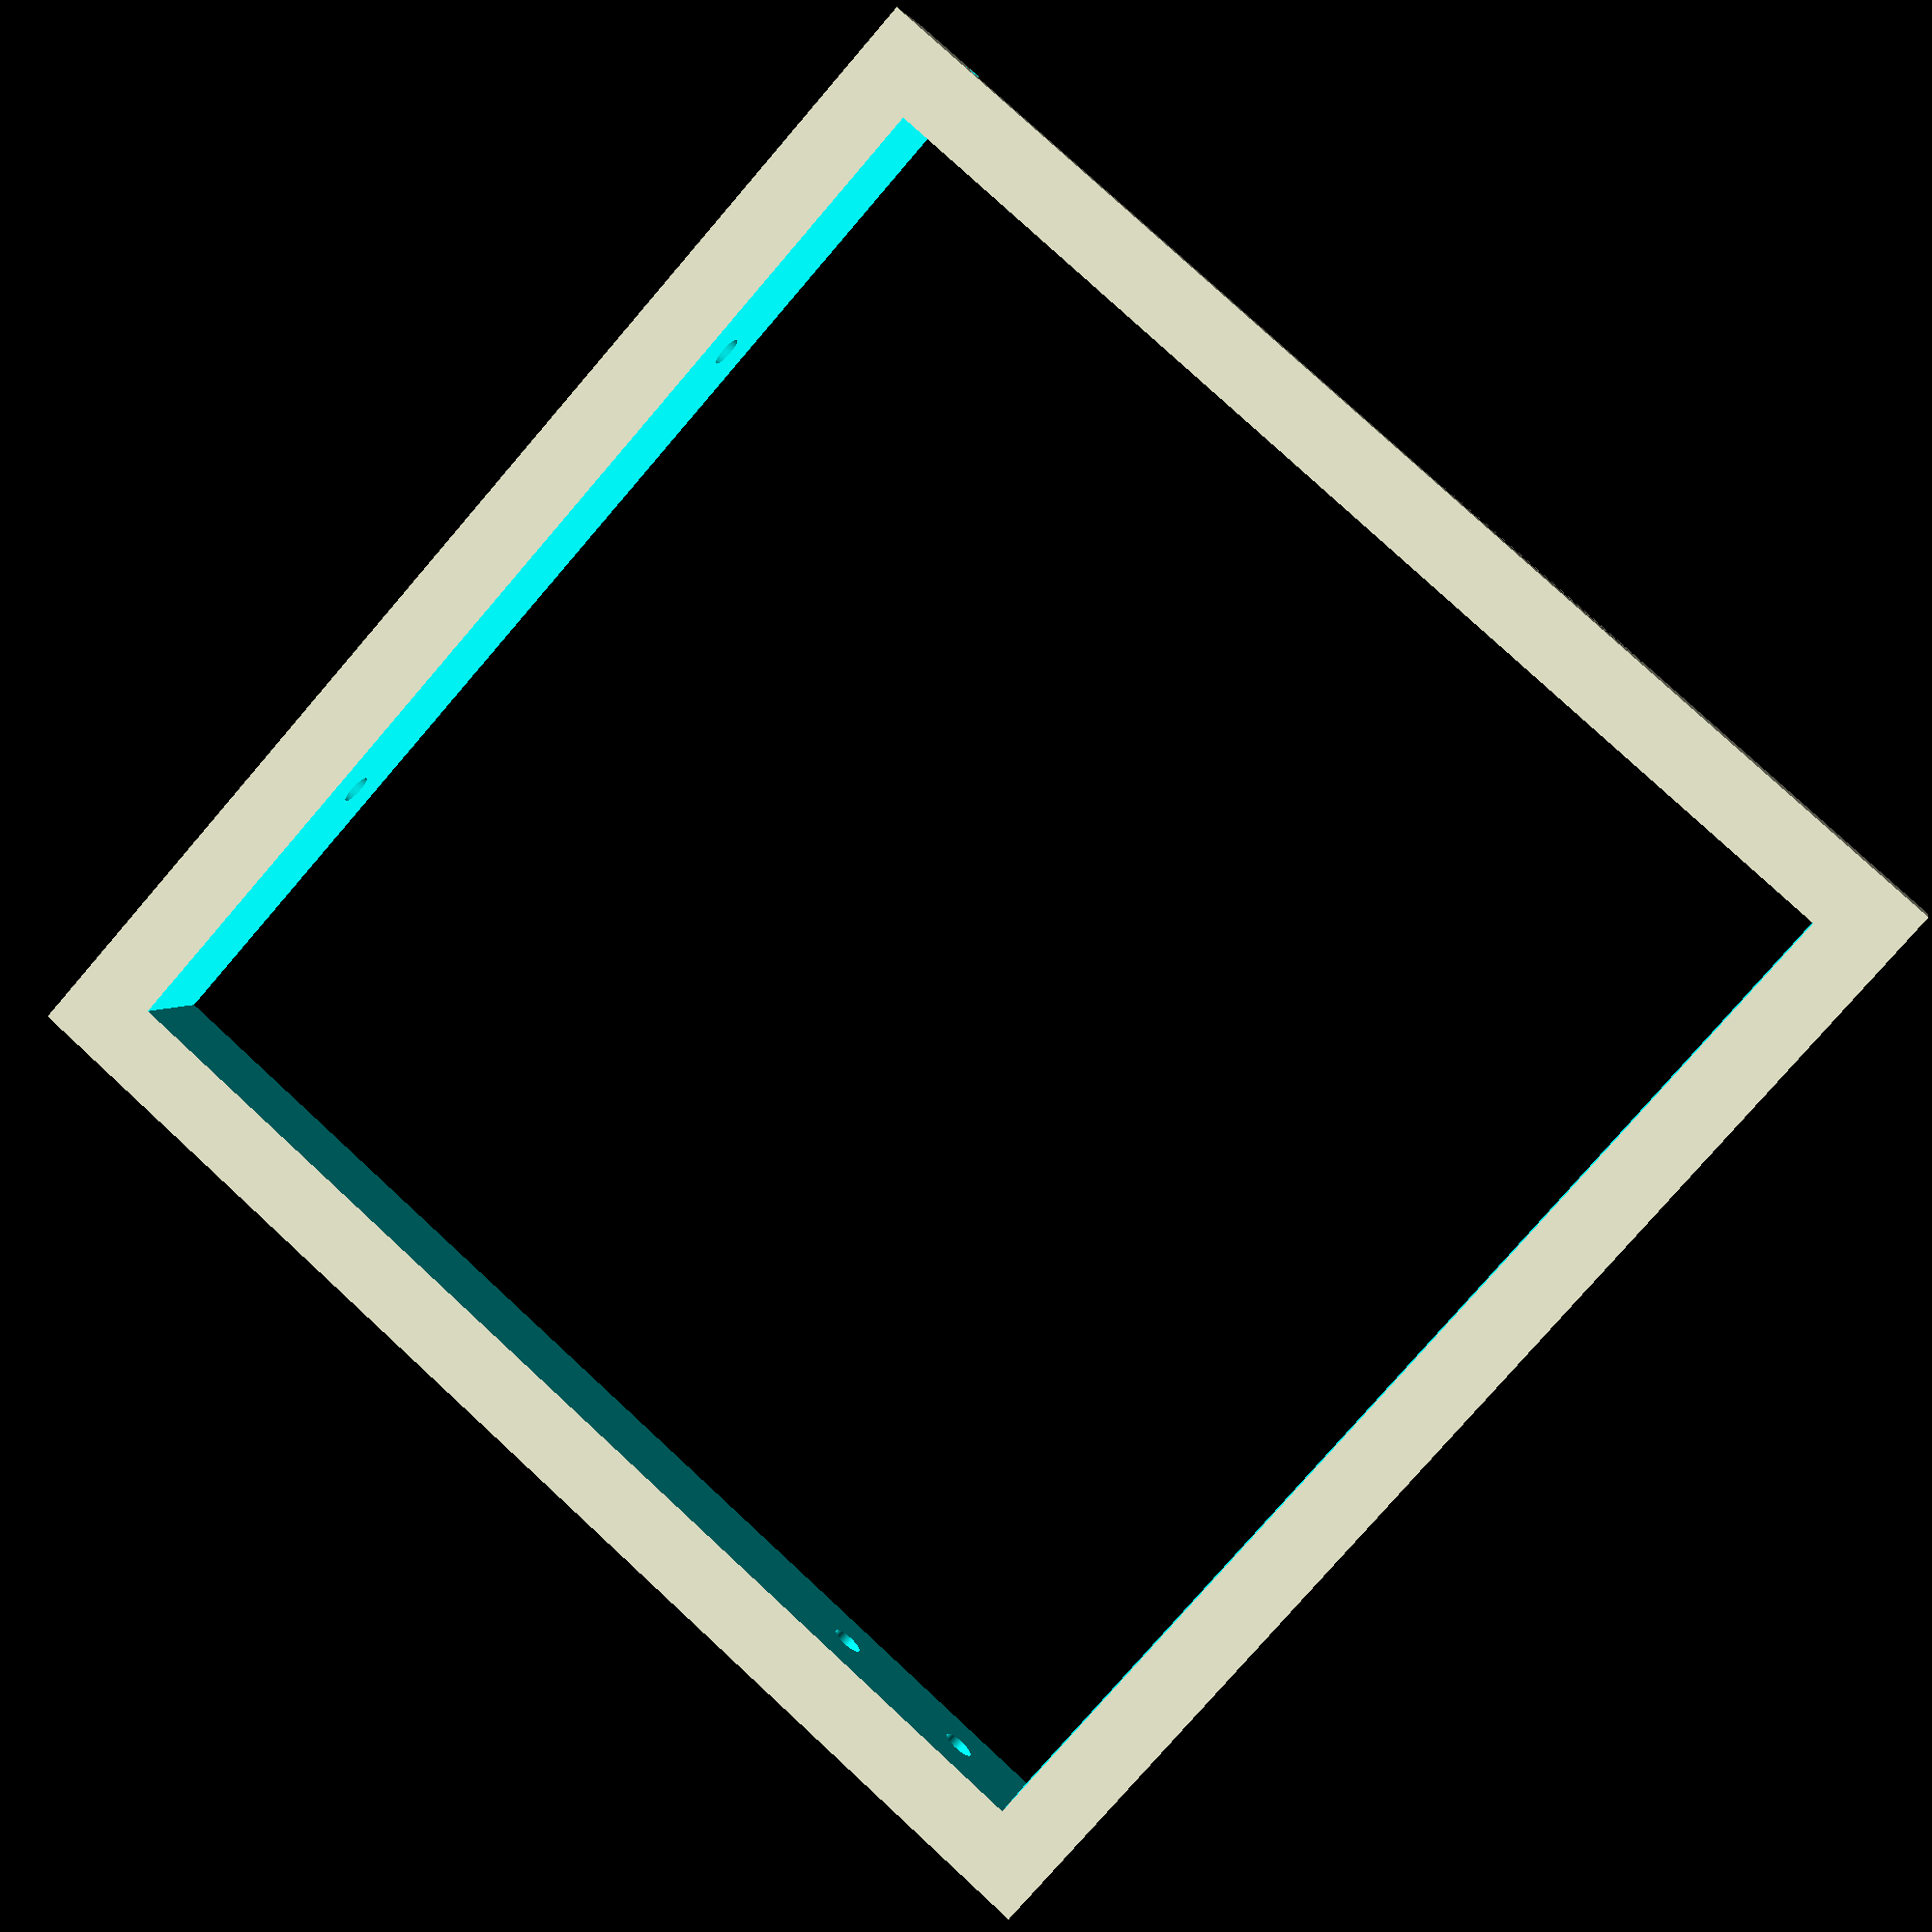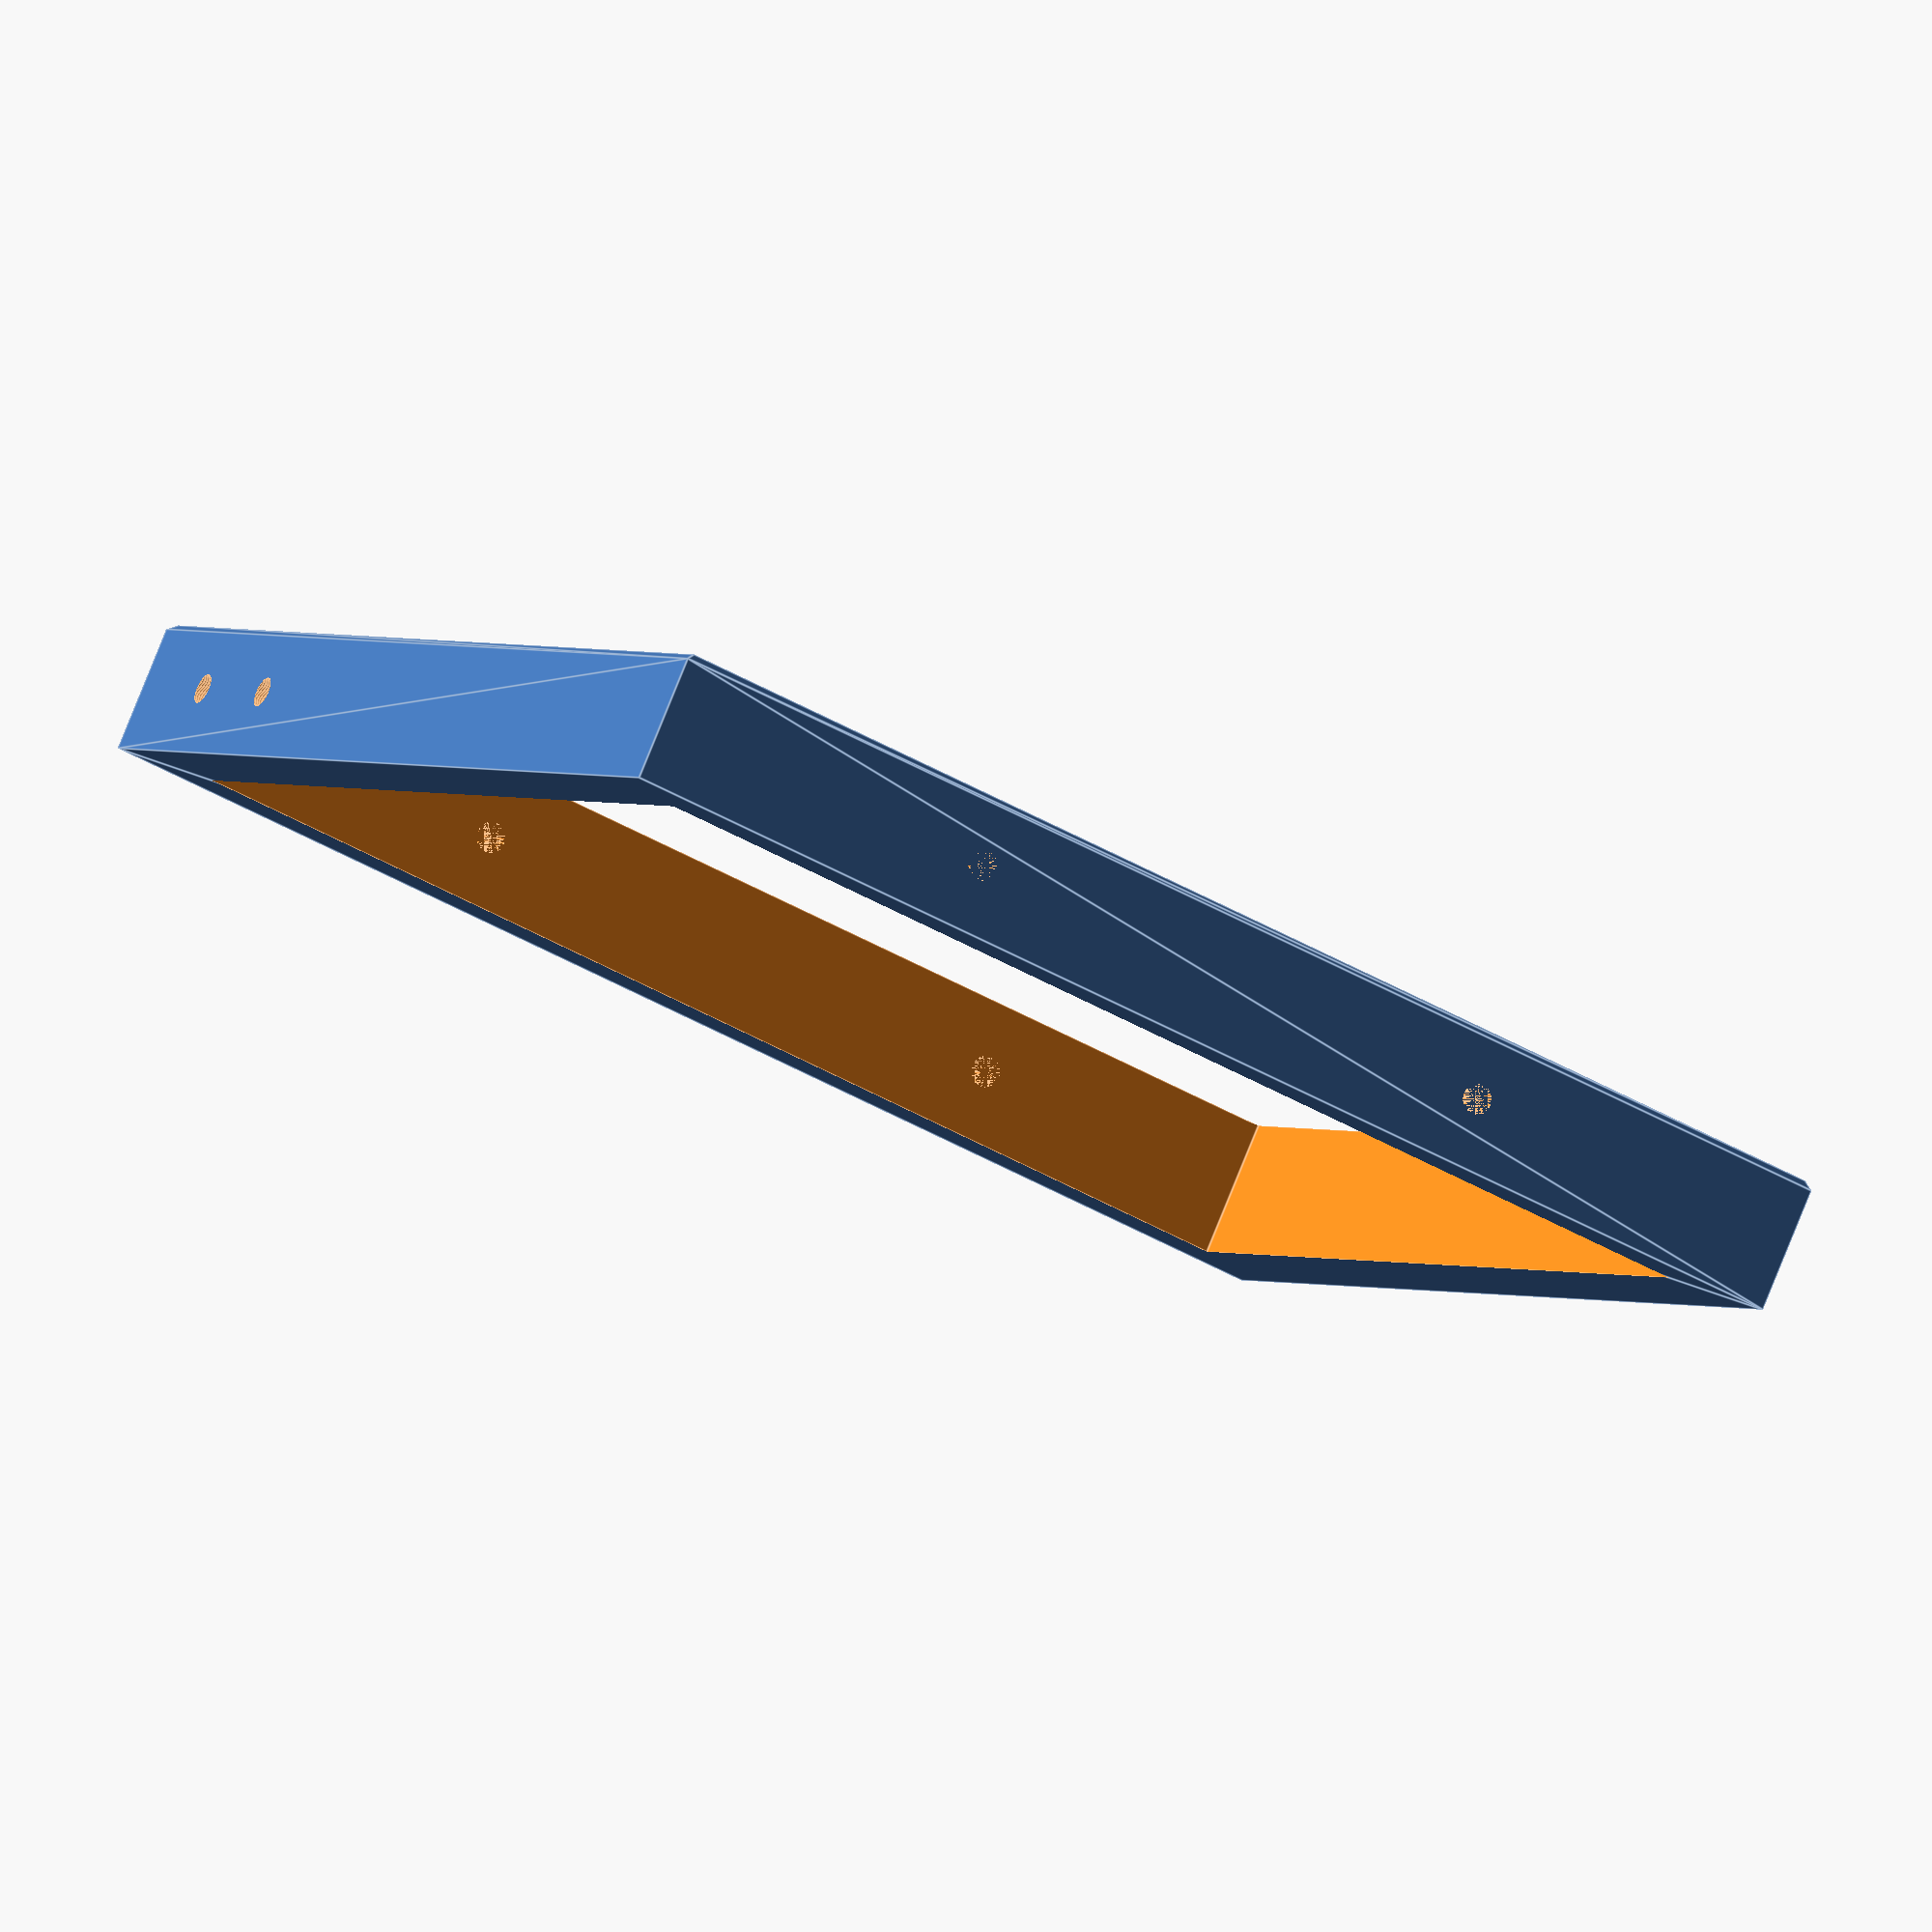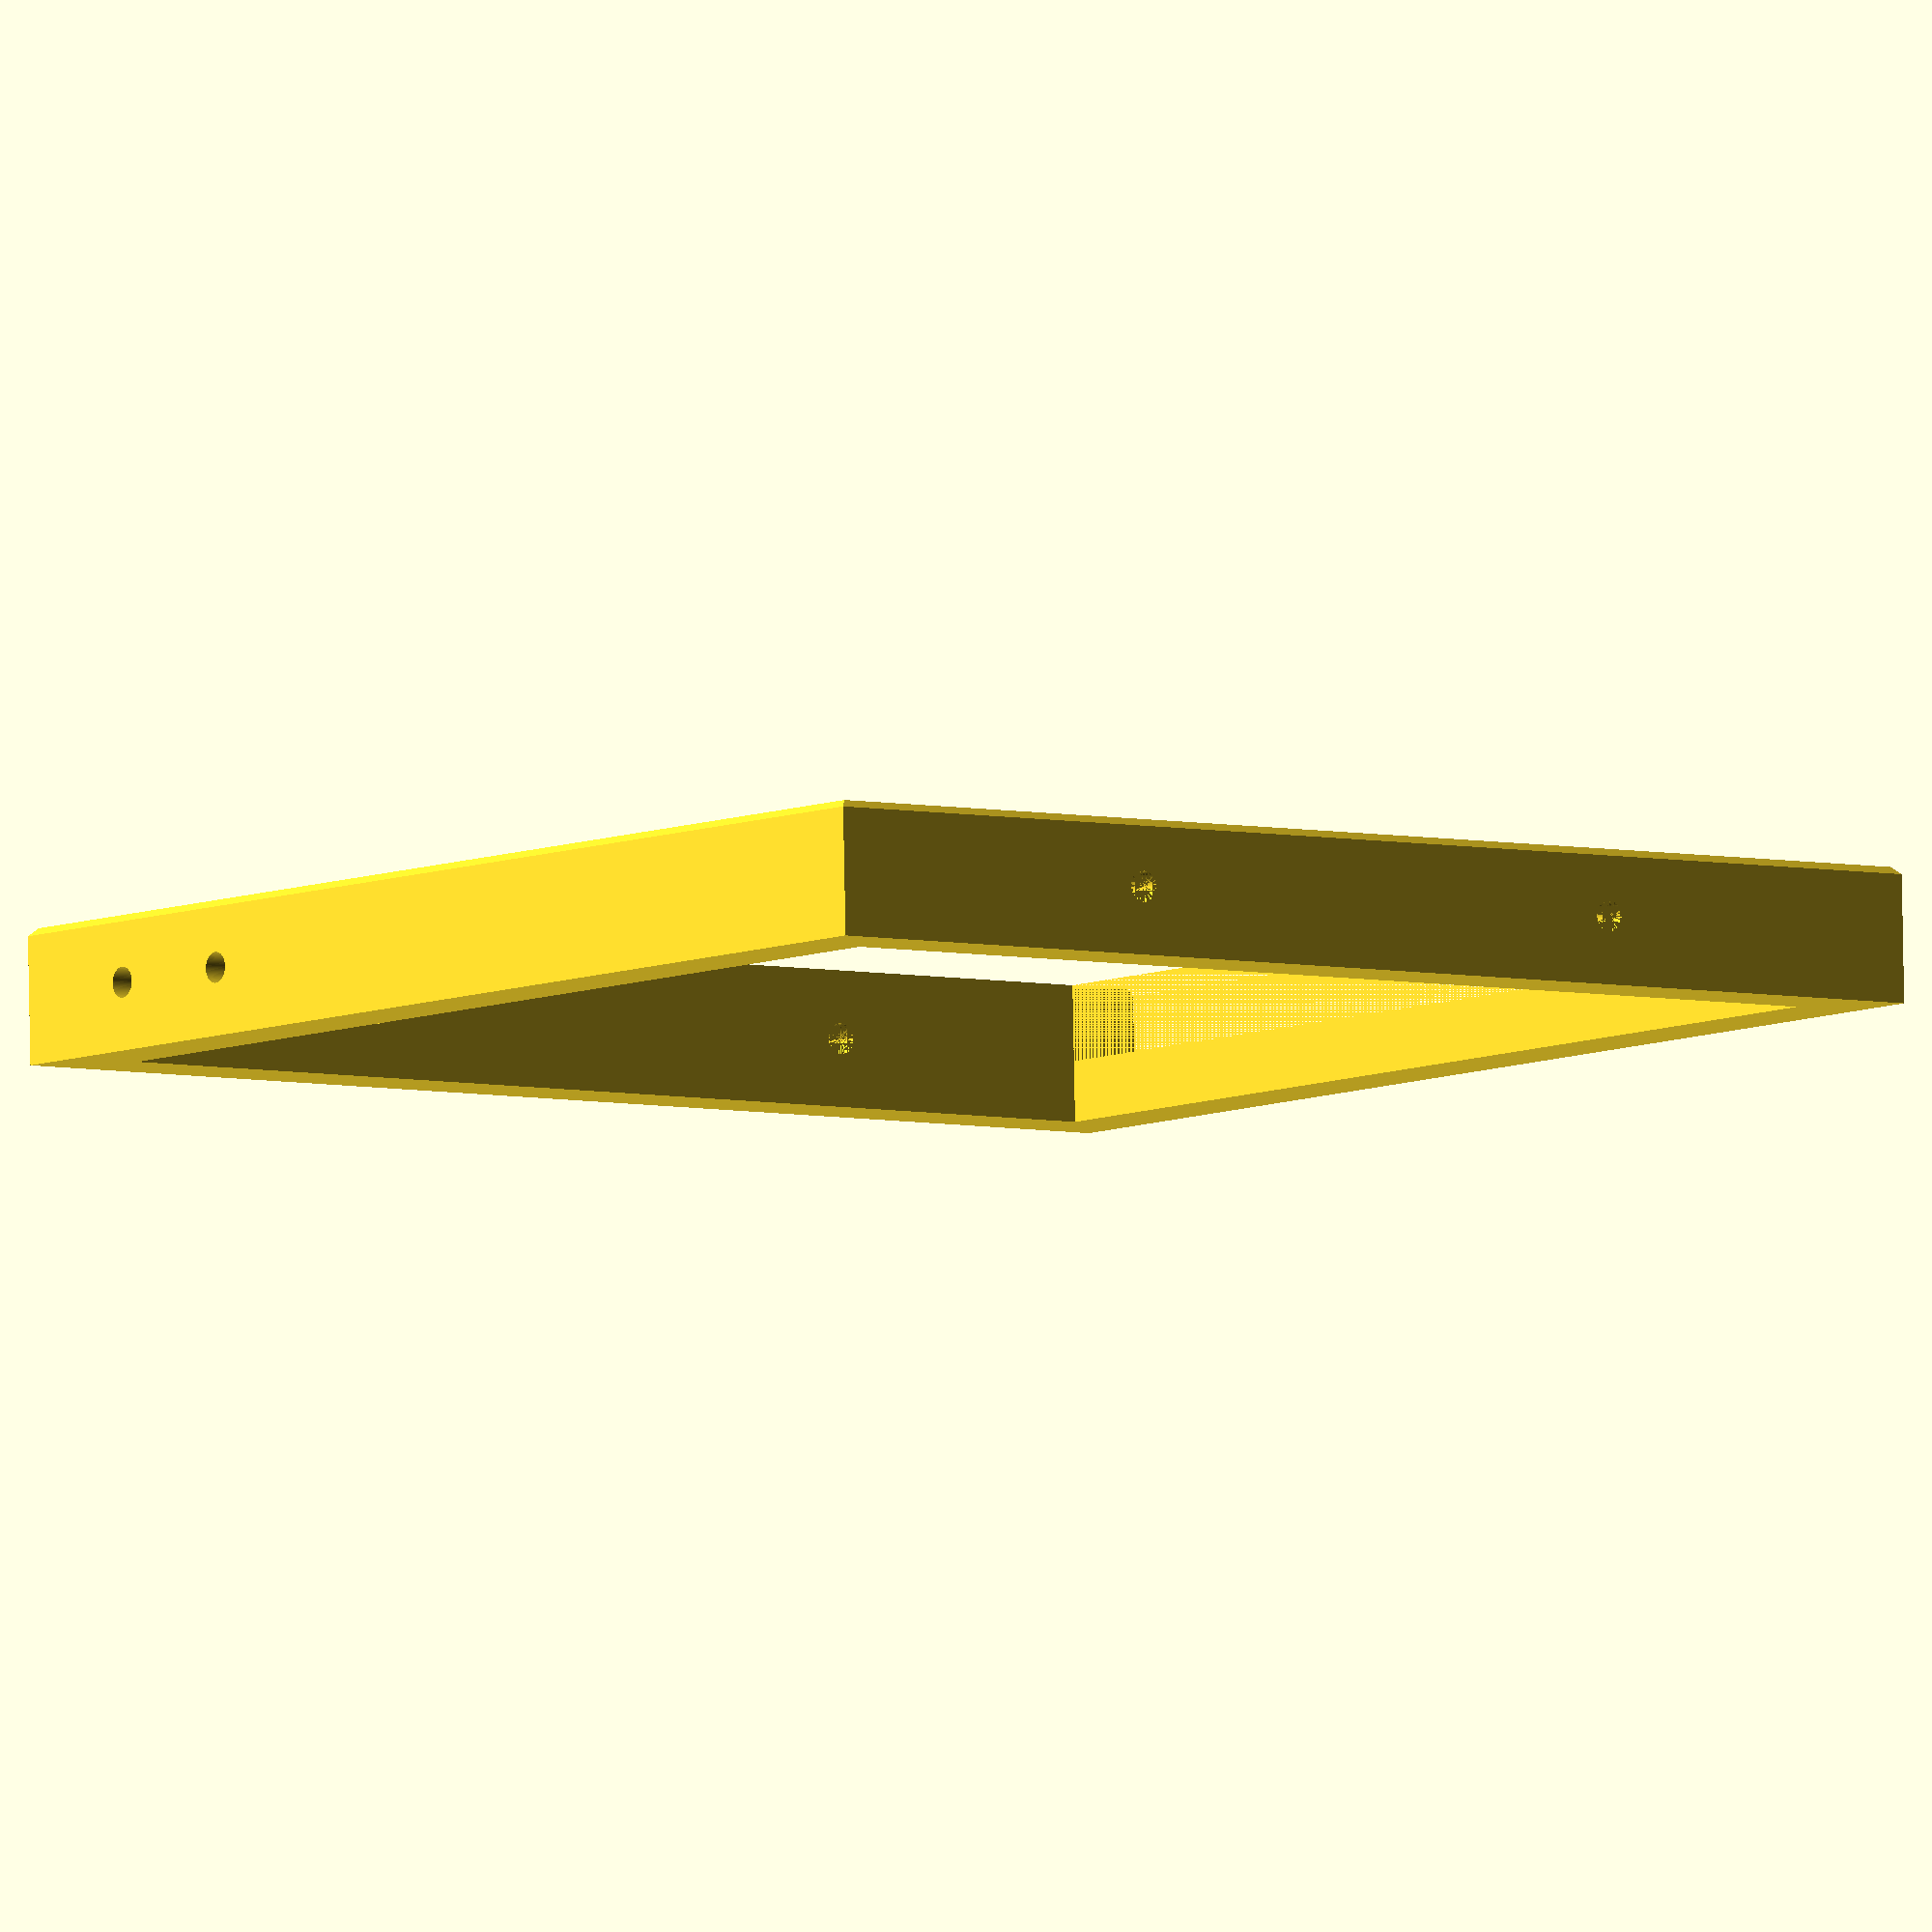
<openscad>
/* 008-antenna-holder-frame.scad
Author: andimoto@posteo.de
----------------------------
*/

$fn=80;
extra = 0.1;

champferDist=1; //mm

clearance = 1; //mm
innerH = 154; //mm - add 1mm extra clearance
innerW = 154; //mm - add 1mm extra clearance
frameWallThickness = 10; //mm frame thickness

frameThickness = 18; //mm - frame thickness ( z value )

screwDia = 3.2; //mm
insertDia = 4.1; //mm

grubScrewDia = 3.2; //mm

extensionLen = 250; //mm
extensionThickness = 10; //mm
railLen = extensionLen - 40; //mm
railDia = screwDia + 1; //mm

antennaExtensionMountW = 30; //mm
antennaExtensionLen = 120; //mm
antennaExtensionDia = 20; //mm
extensionMountThickness = 6; //mm

antennaSocketDia = 11+0.4; //mm

function getScrewDia(useInserts) = (useInserts==true) ? insertDia : screwDia ;

module frame(holderScrew = true, useInserts = true)
{
  difference()
  {
    /* ----- frame ----- */
    hull()
    {
      cube([innerW+clearance+2*frameWallThickness,
            innerH+clearance+2*frameWallThickness,
            frameThickness-champferDist]);
      translate([champferDist,champferDist,frameThickness-champferDist])
      cube([innerW+clearance+2*frameWallThickness-champferDist*2,
            innerH+clearance+2*frameWallThickness-champferDist*2,
            champferDist]);
    }
    translate([frameWallThickness,frameWallThickness,-extra/2])
    cube([innerW+clearance,
          innerH+clearance,
          frameThickness+extra]);

    translate([frameWallThickness,0,8])
      cube([innerW+clearance,frameWallThickness,frameThickness]);
    /* ----- frame end ----- */

    if(holderScrew == true)
    {
      /* screw holes */
      translate([0,frameWallThickness+innerH/4,frameThickness/2])
      rotate([0,90,0])
        cylinder(r=getScrewDia(useInserts)/2, h=frameWallThickness+clearance/2+extra);

      translate([0,frameWallThickness+innerH-innerH/4,frameThickness/2])
      rotate([0,90,0])
        cylinder(r=getScrewDia(useInserts)/2, h=frameWallThickness+clearance/2+extra);

      translate([frameWallThickness+clearance+innerW,frameWallThickness+innerH/4,frameThickness/2])
      rotate([0,90,0])
        cylinder(r=getScrewDia(useInserts)/2, h=frameWallThickness+extra);

      translate([frameWallThickness+clearance+innerW,frameWallThickness+innerH-innerH/4,frameThickness/2])
      rotate([0,90,0])
        cylinder(r=getScrewDia(useInserts)/2, h=frameWallThickness+extra);
      /* screw holes */
    }


    extraMountingScrew();
  }
}

module extraMountingScrew(useInserts = true)
{
  translate([frameWallThickness+clearance+innerW-10,frameWallThickness+innerH+clearance-extra/2,frameThickness/2])
  rotate([-90,0,0])
    cylinder(r=getScrewDia(useInserts)/2, h=frameWallThickness+extra);
  translate([frameWallThickness+clearance+innerW-30,frameWallThickness+innerH+clearance-extra/2,frameThickness/2])
  rotate([-90,0,0])
    cylinder(r=getScrewDia(useInserts)/2, h=frameWallThickness+extra);
}




module extension(useInserts = true, mountingHoles = true)
{
  difference() {
    /* extension with champfer */
    hull()
    {
      cube([extensionLen,extensionThickness-champferDist,frameThickness-champferDist*2]);
      translate([champferDist,extensionThickness-champferDist,0])
        cube([extensionLen-champferDist,champferDist,frameThickness-champferDist*2]);
    }

    /* rail hole cutout */
    hull()
    {
      translate([5,-extra/2,(frameThickness-champferDist*2)/2])
      rotate([-90,0,0])
        cylinder(r=railDia/2, h=extensionThickness+champferDist+extra );

      translate([railLen-railDia,-extra/2,(frameThickness-champferDist*2)/2])
      rotate([-90,0,0])
        cylinder(r=railDia/2, h=extensionThickness+champferDist+extra );
    }

    if(mountingHoles == true)
    {
      /* mounting holes */
      translate([extensionLen-antennaExtensionMountW/4,-extra/2,(frameThickness-champferDist*2)/2])
      rotate([-90,0,0])
        cylinder(r=getScrewDia(useInserts)/2, h=extensionThickness+champferDist+extra );

      translate([extensionLen-3*antennaExtensionMountW/4,-extra/2,(frameThickness-champferDist*2)/2])
      rotate([-90,0,0])
        cylinder(r=getScrewDia(useInserts)/2, h=extensionThickness+champferDist+extra );
    }
  }
}

module antennaMount(grubScrew = true)
{
  difference()
  {
    union() //antennaMount extension
    {
      /* mounting plate */
      cube([antennaExtensionMountW,extensionMountThickness,frameThickness-champferDist*2]);

      /* trapeze; connection between mounting plate and extension */
      hull()
      {
        translate([0,0,frameThickness-champferDist*3])
          cube([antennaExtensionMountW,extensionMountThickness,champferDist]);
        translate([(antennaExtensionMountW-antennaExtensionDia)/2,0,frameThickness-champferDist*4+10])
          cube([antennaExtensionDia,extensionMountThickness,champferDist]);
      }

      /* extension with hole for antenna */
      hull()
      {
        translate([(antennaExtensionMountW-antennaExtensionDia)/2,0,frameThickness-champferDist*4+10])
          cube([antennaExtensionDia,extensionMountThickness,champferDist]);
        translate([antennaExtensionMountW/2,0,frameThickness-champferDist*3+10+antennaExtensionLen-antennaExtensionDia/2])
          rotate([-90,0,0])
          cylinder(r=antennaExtensionDia/2, h=extensionMountThickness);
      }
    }



    /* screw holes for mounting antenna mount extension to other extension; holes are 1mm wider */
    translate([antennaExtensionMountW-antennaExtensionMountW/4,-extra/2,(frameThickness-champferDist*2)/2])
    rotate([-90,0,0])
      cylinder(r=(screwDia+1)/2, h=frameWallThickness+champferDist+extra );

    translate([antennaExtensionMountW-3*antennaExtensionMountW/4,-extra/2,(frameThickness-champferDist*2)/2])
    rotate([-90,0,0])
      cylinder(r=(screwDia+1)/2, h=frameWallThickness+champferDist+extra );

    /* rail hole */
    hull()
    {
      translate([antennaExtensionMountW/2,-extra/2,frameThickness-champferDist*3+antennaExtensionLen-antennaExtensionDia])
        rotate([-90,0,0])
        cylinder(r=railDia/2, h=extensionMountThickness+extra);
      translate([antennaExtensionMountW/2,-extra/2,frameThickness-champferDist*3+antennaExtensionDia])
        rotate([-90,0,0])
        cylinder(r=railDia/2, h=extensionMountThickness+extra);
    }

    /* antenna hole */
    translate([antennaExtensionMountW/2,-extra/2,frameThickness-champferDist*3+10+antennaExtensionLen-antennaExtensionDia/2])
      rotate([-90,0,0])
      cylinder(r=antennaSocketDia/2, h=extensionMountThickness+extra);

    if(grubScrew == true)
    {
      translate([antennaExtensionMountW/2,extensionMountThickness/2,frameThickness-champferDist*3+10+antennaExtensionLen-antennaExtensionDia/2])
        rotate([0,45,0])
        cylinder(r=grubScrewDia/2, h=antennaExtensionDia/2+extra);

      translate([antennaExtensionMountW/2,extensionMountThickness/2,frameThickness-champferDist*3+10+antennaExtensionLen-antennaExtensionDia/2])
        rotate([0,-45,0])
        cylinder(r=grubScrewDia/2, h=antennaExtensionDia/2+extra);
    }
  }
}


/* #################################################################### */
/* ######################Model######################################### */
/* #################################################################### */

if(0)
{
  frame();
  translate([innerW-frameWallThickness*2+clearance-20,innerH+clearance+frameWallThickness*2,champferDist])
  {
    extension();
//antennaExtensionMountW
    translate([extensionLen-antennaExtensionMountW,frameWallThickness,0])
    antennaMount();
  }
}


frame();

/* rotate([90,0,0]) */
/* extension(); */
/* antennaMount(grubScrew = true); */

</openscad>
<views>
elev=177.7 azim=318.4 roll=349.2 proj=p view=wireframe
elev=98.5 azim=245.1 roll=338.0 proj=o view=edges
elev=276.2 azim=52.4 roll=178.9 proj=o view=wireframe
</views>
